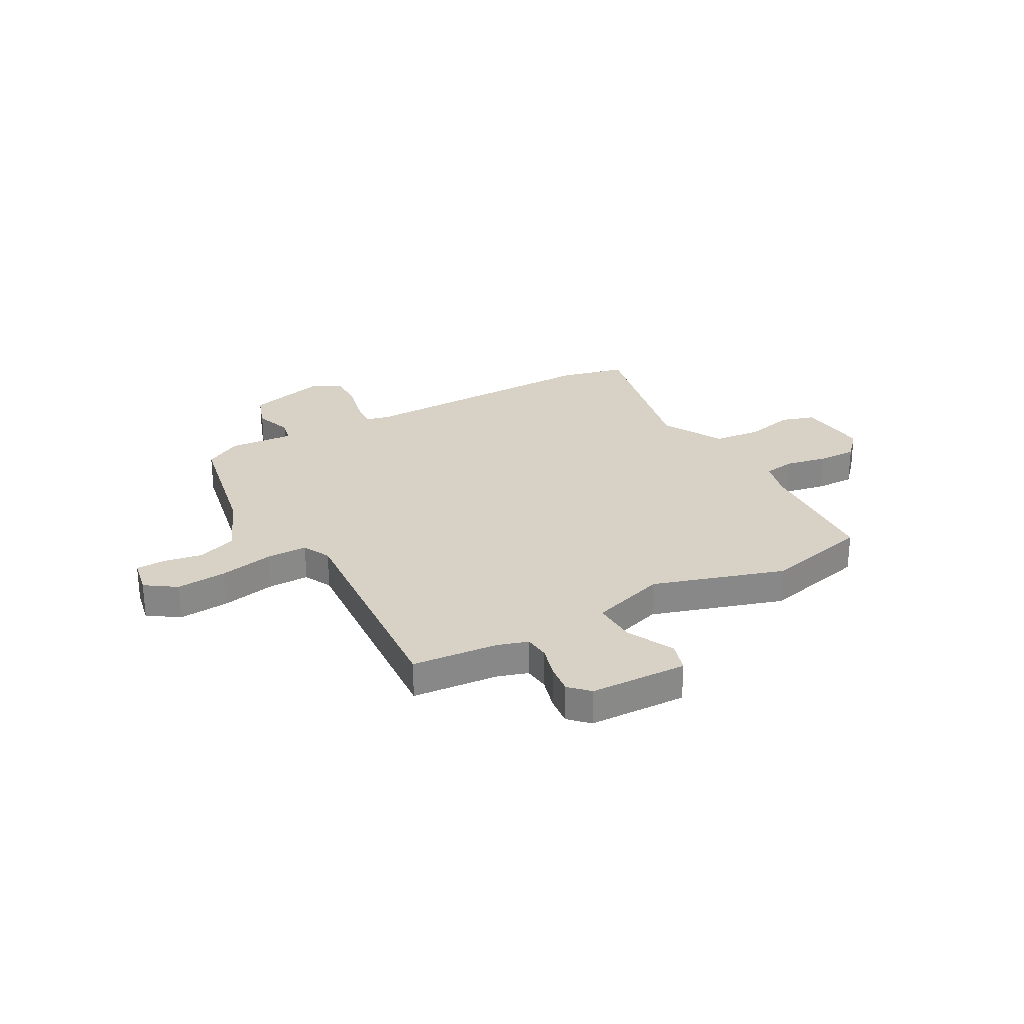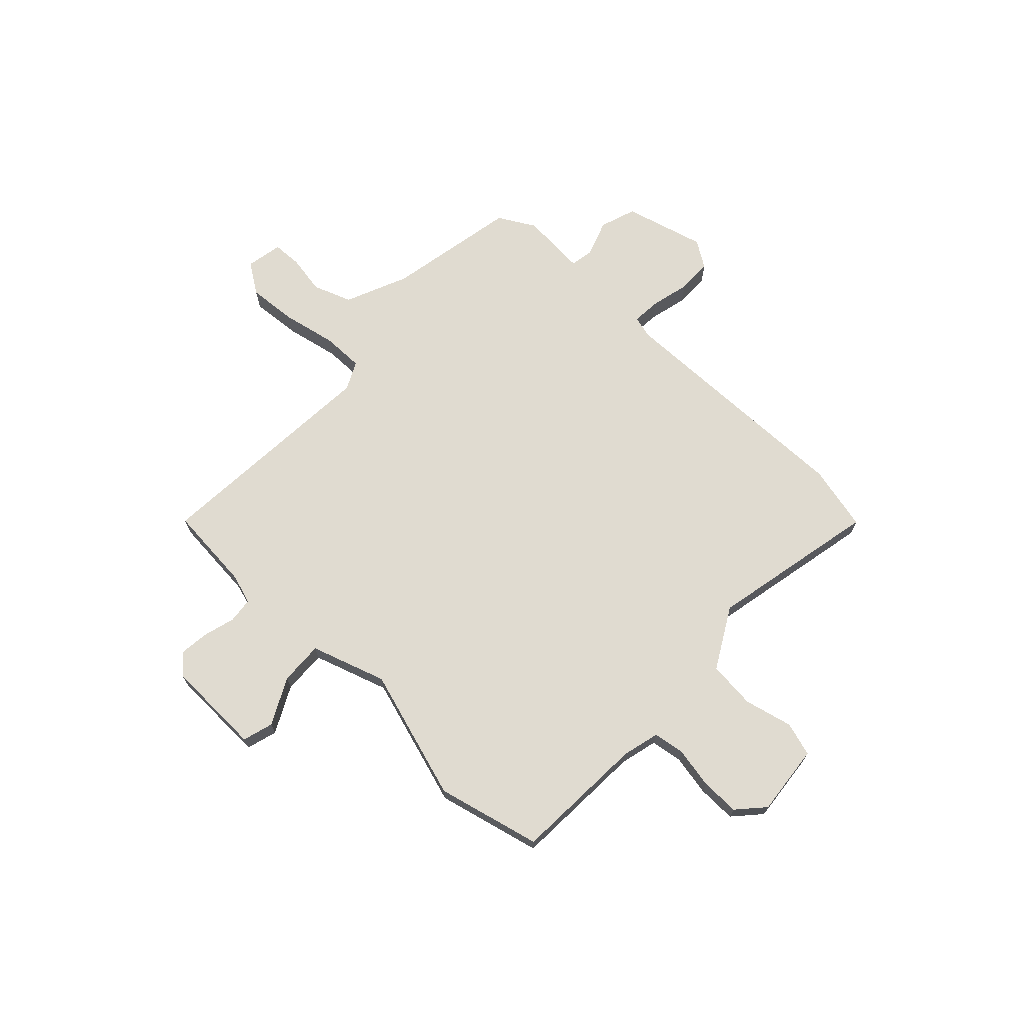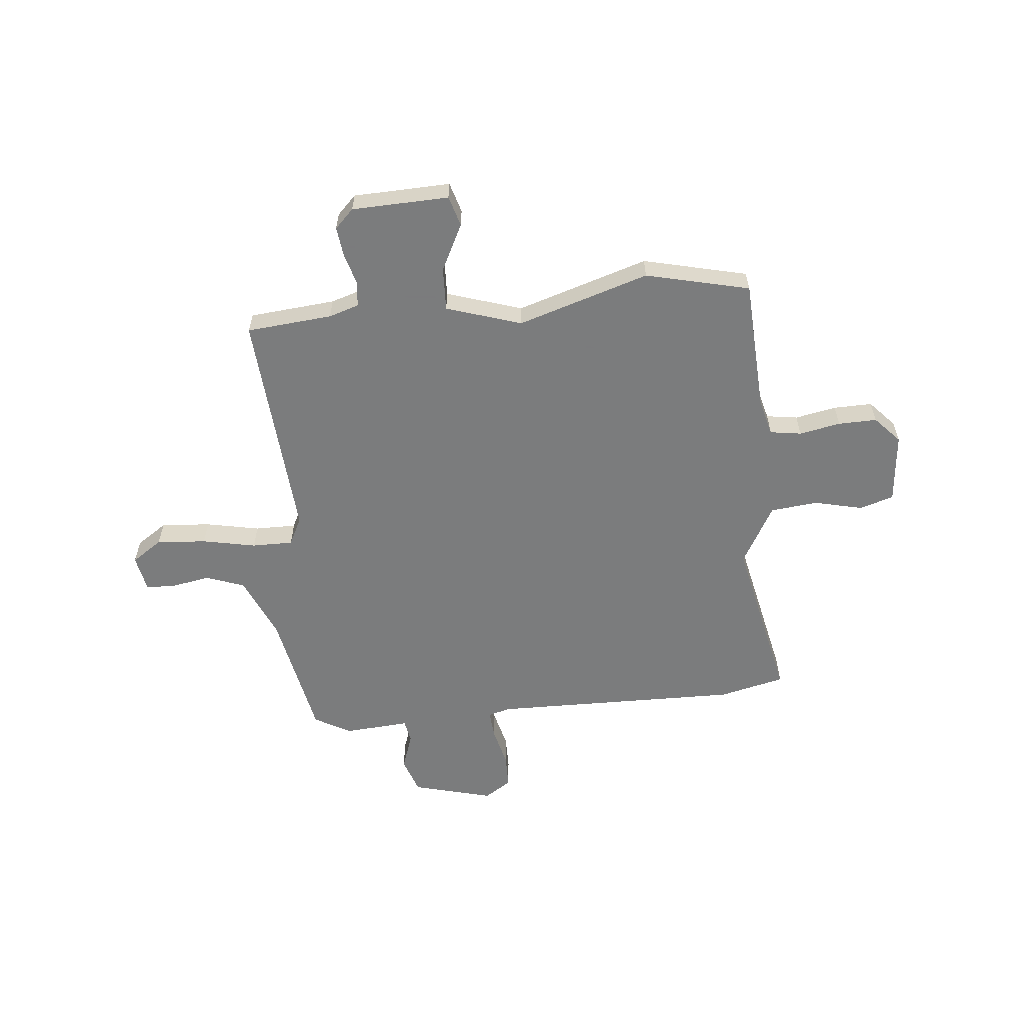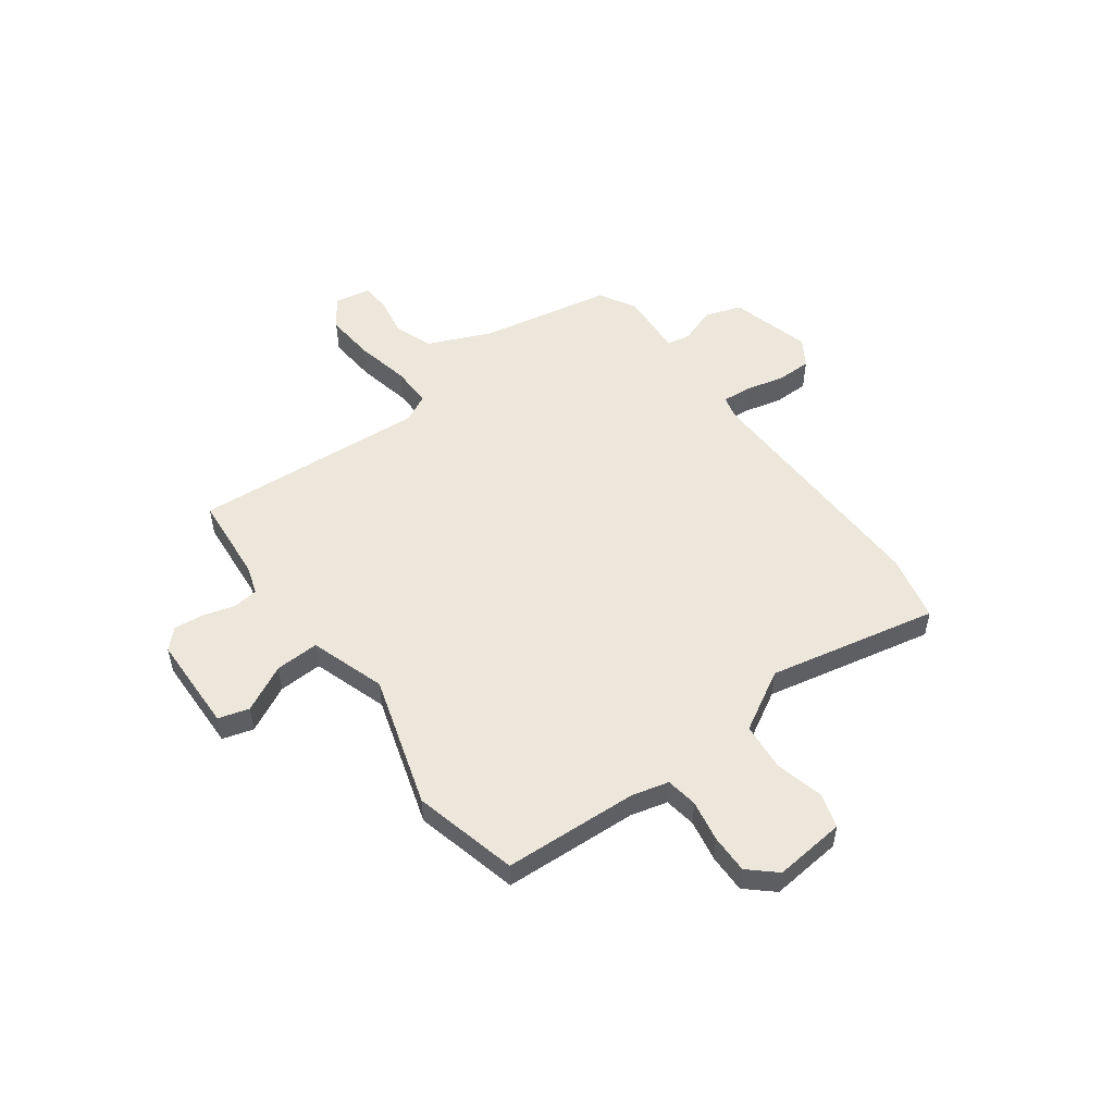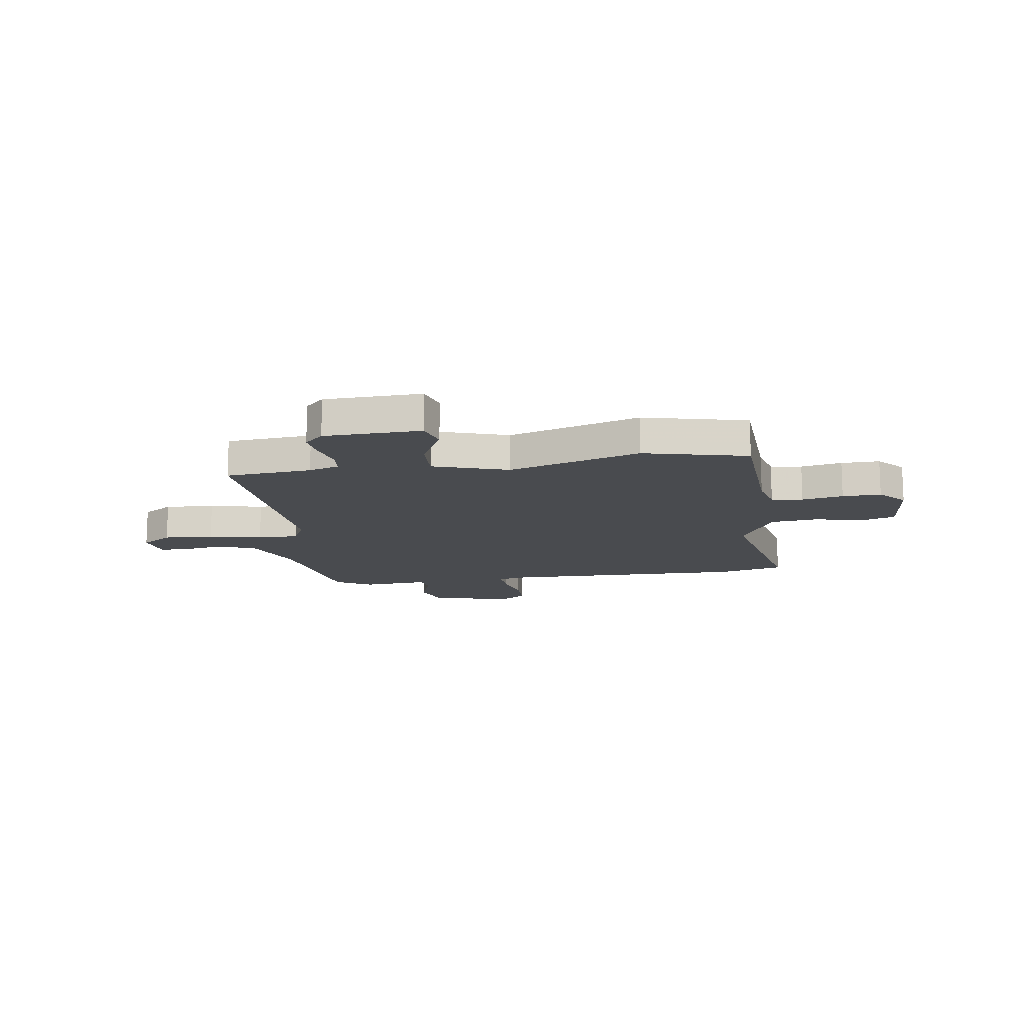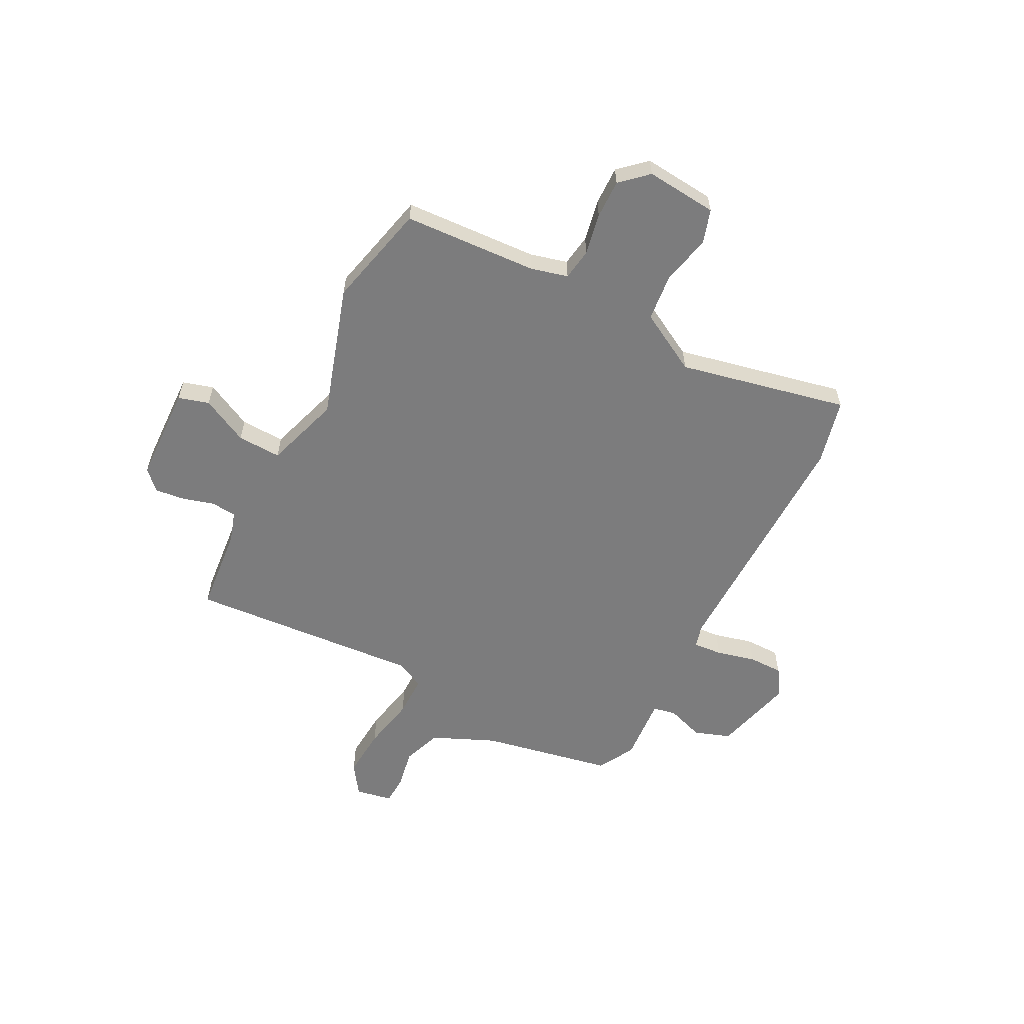
<metadata>
{"format":"obj","ext":"obj","renderer":"f3d","projection":"perspective","resolution":1024,"background":"white","views":[{"elev":27.6,"azim":150.9,"up":"+Y"},{"elev":69.8,"azim":-137.0,"up":"+Y"},{"elev":-58.6,"azim":-174.6,"up":"+Y"},{"elev":52.2,"azim":-126.9,"up":"+Y"},{"elev":-14.2,"azim":-171.9,"up":"+Y"},{"elev":-58.8,"azim":-117.4,"up":"+Y"}]}
</metadata>
<code>
v -0.324 0.07 -0.541
v -0.529 0.07 -0.493
v -0.544 0.07 -0.23
v -0.563 0.07 -0.158
v -0.625 0.07 -0.149
v -0.706 0.07 -0.165
v -0.782 0.07 -0.167
v -0.83 0.07 -0.115
v -0.817 0.07 0.025
v -0.75 0.07 0.046
v -0.655 0.07 0.024
v -0.561 0.07 0.034
v -0.495 0.07 0.153
v -0.567 0.07 0.484
v -0.438 0.07 0.515
v 0.053 0.07 0.51
v 0.097 0.07 0.522
v 0.092 0.07 0.579
v 0.073 0.07 0.655
v 0.073 0.07 0.723
v 0.126 0.07 0.758
v 0.285 0.07 0.717
v 0.31 0.07 0.646
v 0.285 0.07 0.573
v 0.294 0.07 0.528
v 0.423 0.07 0.538
v 0.495 0.07 0.498
v 0.546 0.07 0.241
v 0.6 0.07 0.118
v 0.676 0.07 0.091
v 0.753 0.07 0.105
v 0.81 0.07 0.103
v 0.824 0.07 0.031
v 0.764 0.07 -0.01
v 0.666 0.07 -0.003
v 0.56 0.07 0.018
v 0.479 0.07 0.018
v 0.452 0.07 -0.037
v 0.487 0.07 -0.495
v 0.318 0.07 -0.511
v 0.259 0.07 -0.53
v 0.254 0.07 -0.58
v 0.272 0.07 -0.642
v 0.279 0.07 -0.7
v 0.242 0.07 -0.737
v 0.051 0.07 -0.744
v 0.033 0.07 -0.684
v 0.079 0.07 -0.592
v 0.082 0.07 -0.506
v -0.066 0.07 -0.459
v -0.324 0 -0.541
v -0.529 0 -0.493
v -0.544 0 -0.23
v -0.563 0 -0.158
v -0.625 0 -0.149
v -0.706 0 -0.165
v -0.782 0 -0.167
v -0.83 0 -0.115
v -0.817 0 0.025
v -0.75 0 0.046
v -0.655 0 0.024
v -0.561 0 0.034
v -0.495 0 0.153
v -0.567 0 0.484
v -0.438 0 0.515
v 0.053 0 0.51
v 0.097 0 0.522
v 0.092 0 0.579
v 0.073 0 0.655
v 0.073 0 0.723
v 0.126 0 0.758
v 0.285 0 0.717
v 0.31 0 0.646
v 0.285 0 0.573
v 0.294 0 0.528
v 0.423 0 0.538
v 0.495 0 0.498
v 0.546 0 0.241
v 0.6 0 0.118
v 0.676 0 0.091
v 0.753 0 0.105
v 0.81 0 0.103
v 0.824 0 0.031
v 0.764 0 -0.01
v 0.666 0 -0.003
v 0.56 0 0.018
v 0.479 0 0.018
v 0.452 0 -0.037
v 0.487 0 -0.495
v 0.318 0 -0.511
v 0.259 0 -0.53
v 0.254 0 -0.58
v 0.272 0 -0.642
v 0.279 0 -0.7
v 0.242 0 -0.737
v 0.051 0 -0.744
v 0.033 0 -0.684
v 0.079 0 -0.592
v 0.082 0 -0.506
v -0.066 0 -0.459
f 45 46 47 48
f 45 48 49
f 42 43 44 45
f 42 45 49
f 41 42 49
f 40 41 49 50
f 38 39 40 50
f 33 34 35 36
f 33 36 37
f 30 31 32 33
f 29 30 33 37
f 28 29 37
f 25 26 27 28
f 25 28 37 38
f 21 22 23 24
f 21 24 25
f 18 19 20 21
f 17 18 21 25
f 16 17 25 38
f 13 14 15 16
f 12 13 16 38
f 8 9 10 11
f 5 6 7 8
f 4 5 8 11
f 50 1 2 3
f 50 3 4
f 12 38 50
f 4 11 12 50
f 98 97 96 95
f 99 98 95
f 95 94 93 92
f 99 95 92
f 99 92 91
f 100 99 91 90
f 100 90 89 88
f 86 85 84 83
f 87 86 83
f 83 82 81 80
f 87 83 80 79
f 87 79 78
f 78 77 76 75
f 88 87 78 75
f 74 73 72 71
f 75 74 71
f 71 70 69 68
f 75 71 68 67
f 88 75 67 66
f 66 65 64 63
f 88 66 63 62
f 61 60 59 58
f 58 57 56 55
f 61 58 55 54
f 53 52 51 100
f 54 53 100
f 100 88 62
f 100 62 61 54
f 1 51 52 2
f 2 52 53 3
f 3 53 54 4
f 4 54 55 5
f 5 55 56 6
f 6 56 57 7
f 7 57 58 8
f 8 58 59 9
f 9 59 60 10
f 10 60 61 11
f 11 61 62 12
f 12 62 63 13
f 13 63 64 14
f 14 64 65 15
f 15 65 66 16
f 16 66 67 17
f 17 67 68 18
f 18 68 69 19
f 19 69 70 20
f 20 70 71 21
f 21 71 72 22
f 22 72 73 23
f 23 73 74 24
f 24 74 75 25
f 25 75 76 26
f 26 76 77 27
f 27 77 78 28
f 28 78 79 29
f 29 79 80 30
f 30 80 81 31
f 31 81 82 32
f 32 82 83 33
f 33 83 84 34
f 34 84 85 35
f 35 85 86 36
f 36 86 87 37
f 37 87 88 38
f 38 88 89 39
f 39 89 90 40
f 40 90 91 41
f 41 91 92 42
f 42 92 93 43
f 43 93 94 44
f 44 94 95 45
f 45 95 96 46
f 46 96 97 47
f 47 97 98 48
f 48 98 99 49
f 49 99 100 50
f 50 100 51 1

</code>
